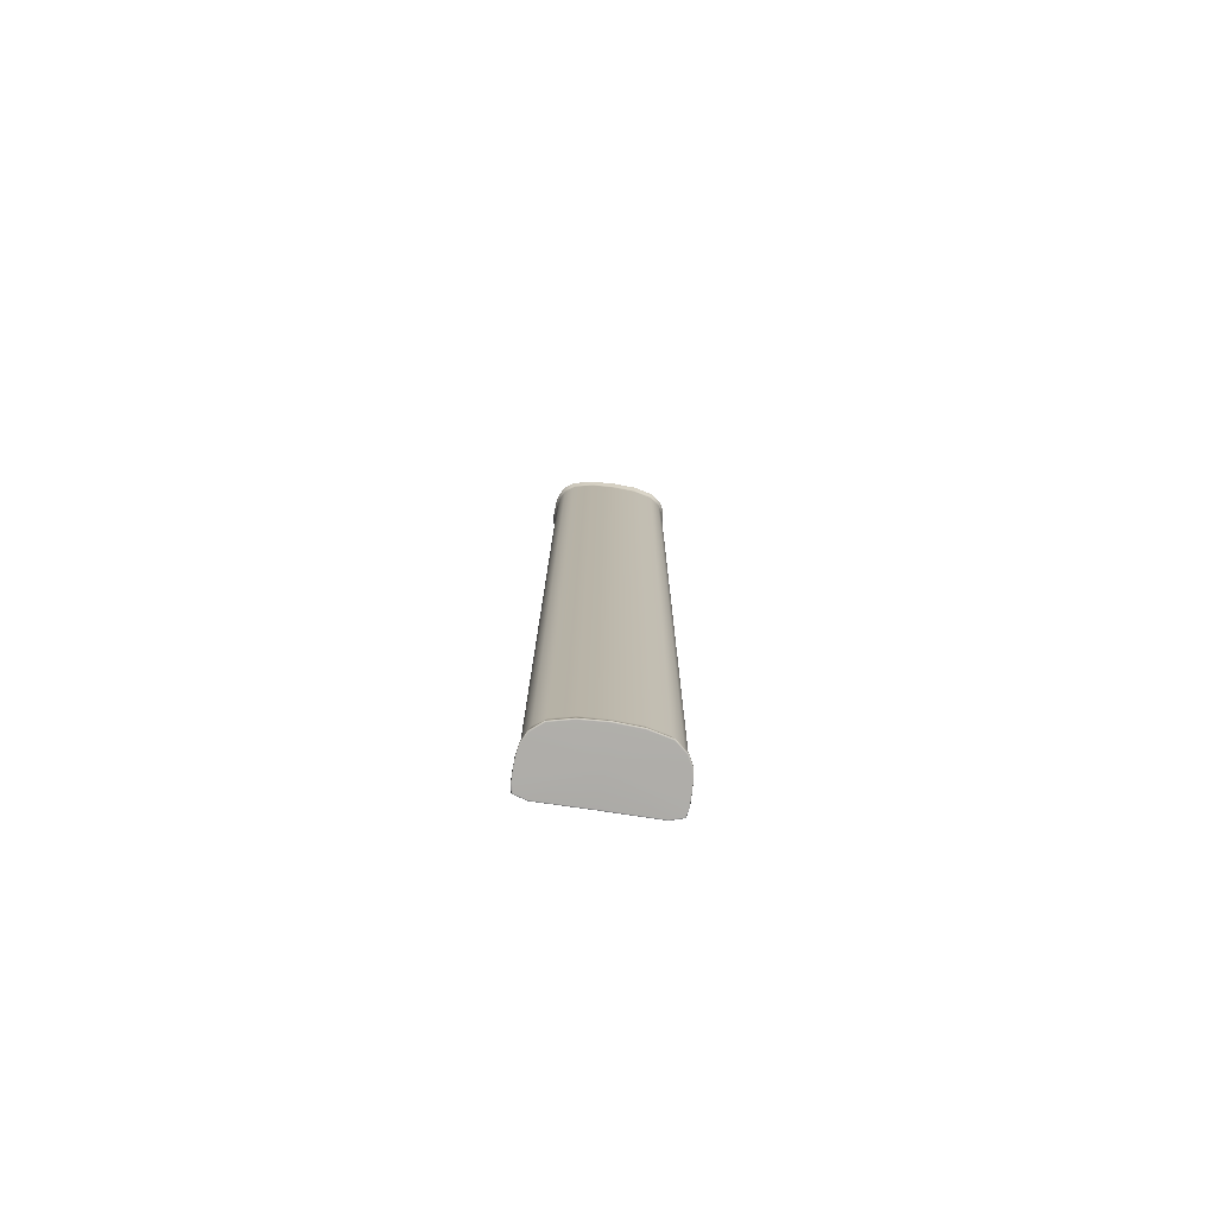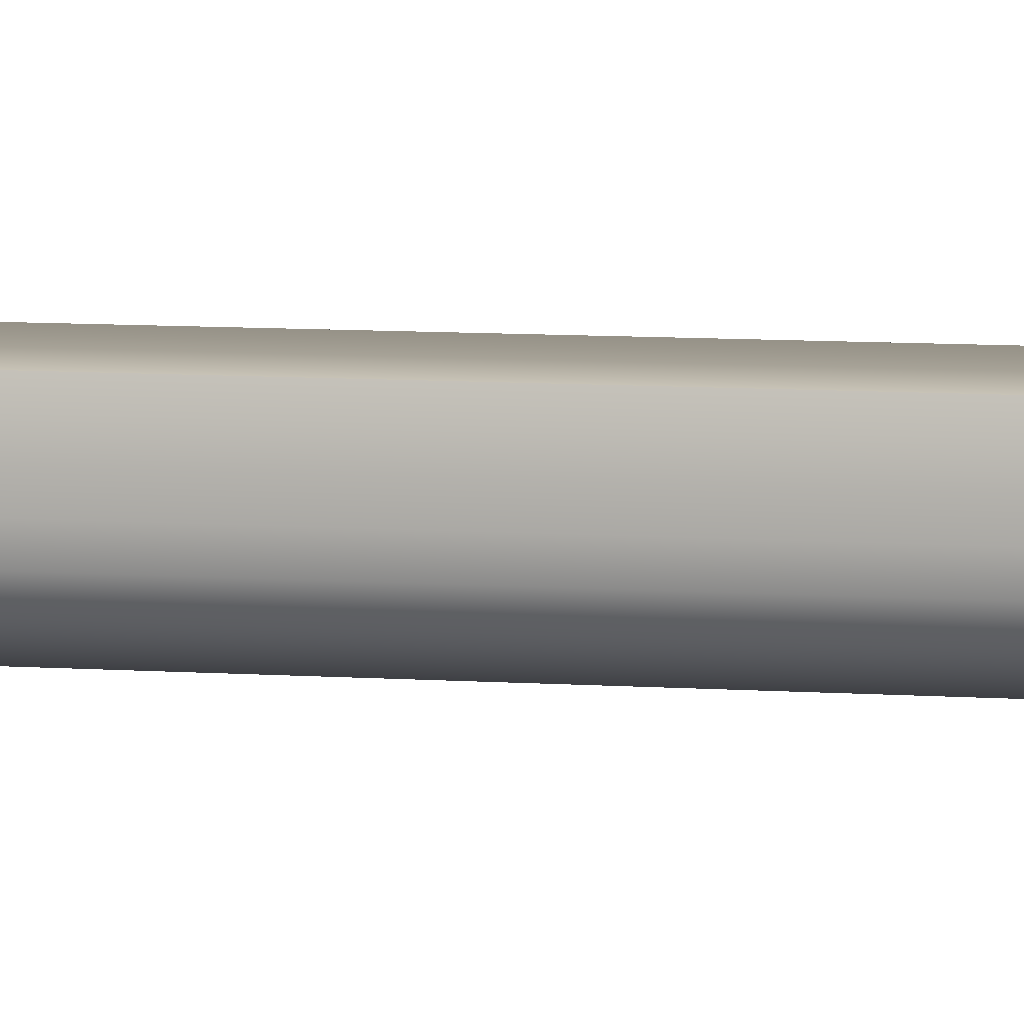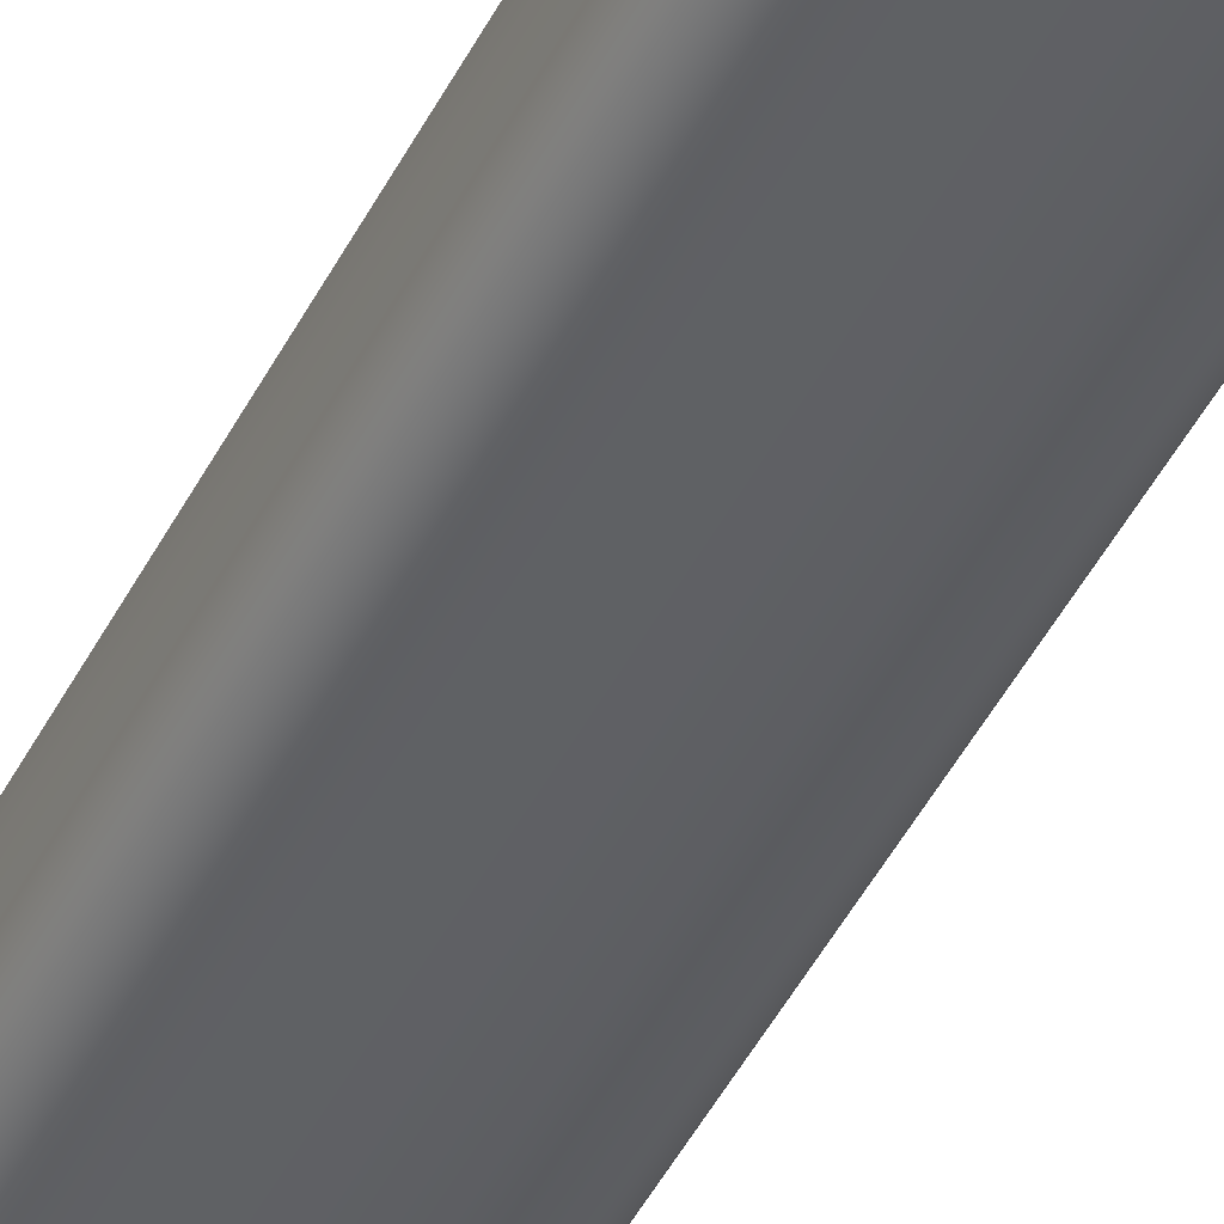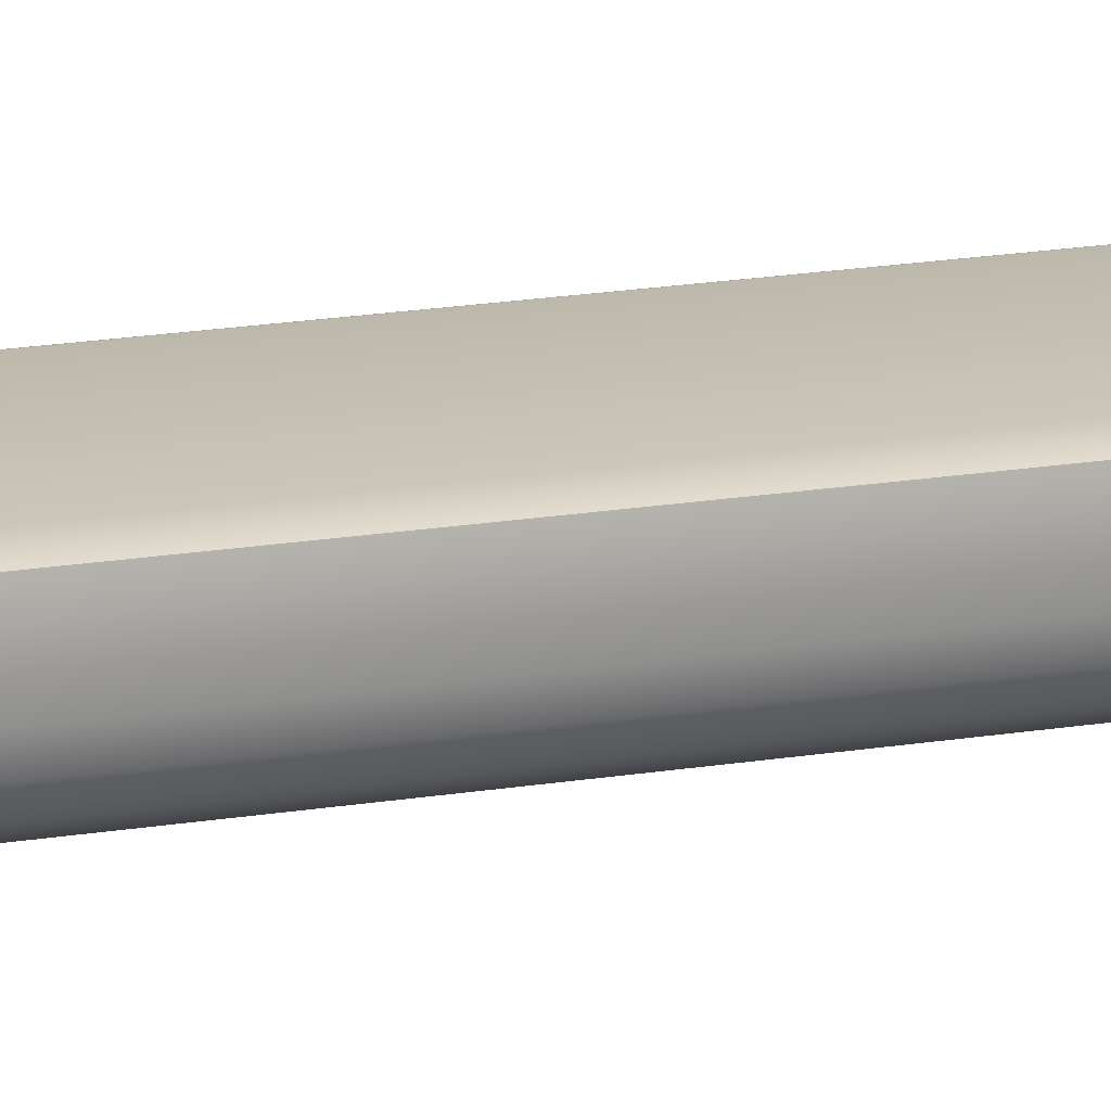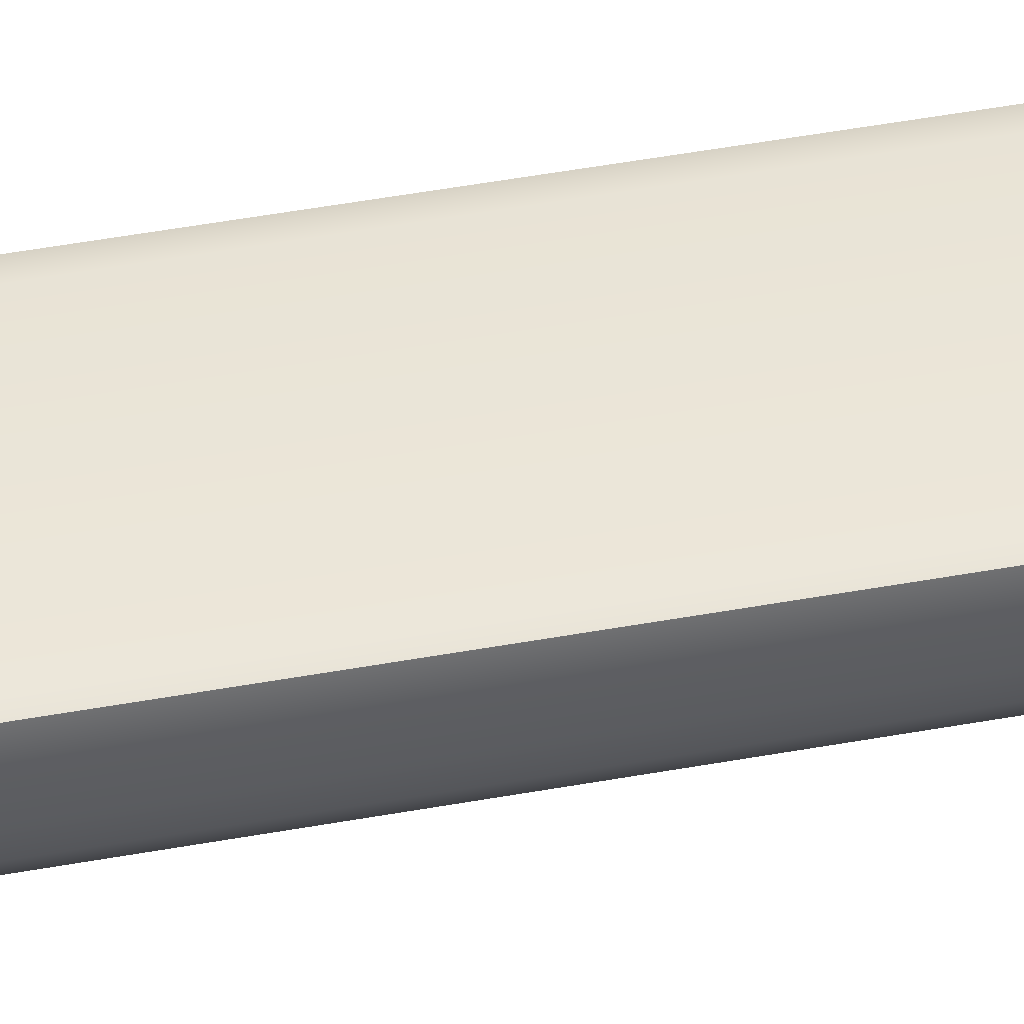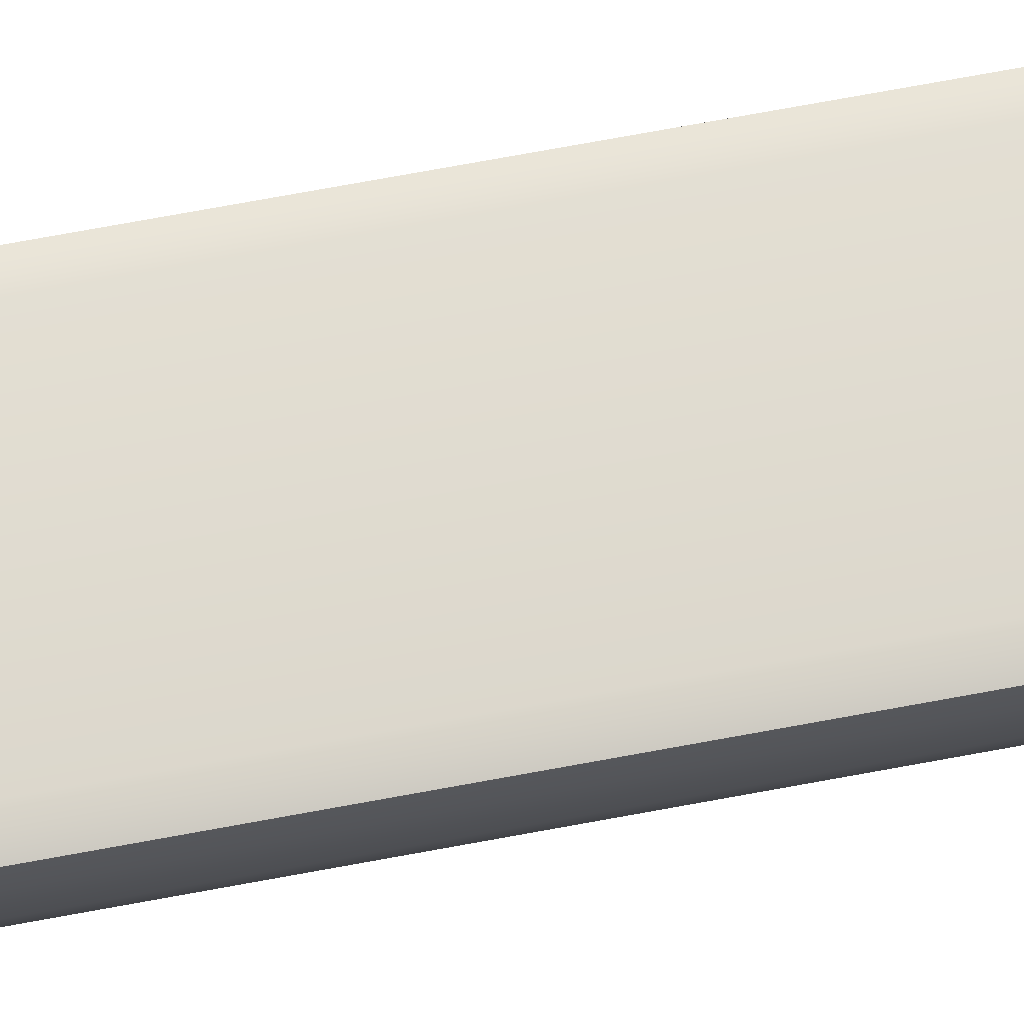
<metadata>
{"format":"obj","ext":"obj","renderer":"f3d","projection":"perspective","resolution":1024,"background":"white","views":[{"elev":-77.2,"azim":170.2,"up":"+Y"},{"elev":5.0,"azim":105.2,"up":"+Z"},{"elev":-44.6,"azim":-25.1,"up":"+Z"},{"elev":16.5,"azim":-108.8,"up":"+Z"},{"elev":43.6,"azim":-102.0,"up":"+Z"},{"elev":71.4,"azim":79.6,"up":"+Z"}]}
</metadata>
<code>
g default
v 43.27 -120.8 -37.41
v 38.58 1181 -42.73
v 118.6 1180 -53.23
v 117.2 1181 -52.84
v 119 1179 -53.3
v 112.7 1180 -66.78
v 111.5 1181 -65.9
v 113.1 1179 -66.92
v 99.35 1180 -76.97
v 98.7 1181 -75.65
v 99.5 1179 -77.26
v 72.05 1180 -84.29
v 71.82 1181 -82.87
v 72.1 1179 -84.61
v 39.72 1180 -86.49
v 39.68 1181 -85.05
v 39.73 1179 -86.81
v 7.309 1180 -85.97
v 7.464 1181 -84.53
v 7.292 1178 -86.28
v -20.33 1180 -80.07
v -19.76 1181 -78.72
v -20.45 1178 -80.36
v -34.2 1180 -70.59
v -33.05 1181 -69.65
v -34.52 1178 -70.74
v -40.82 1180 -57.36
v -39.45 1181 -56.9
v -41.16 1178 -57.45
v -43.33 1180 -44.79
v -41.91 1181 -44.57
v -43.66 1178 -44.91
v -44.22 1180 -32
v -42.79 1181 -31.93
v -44.56 1178 -32.02
v -44.63 1180 -20.36
v -43.21 1181 -20.88
v -44.95 1178 -19.73
v -39.31 1180 -7.87
v -38.16 1181 -8.894
v -39.7 1178 -7.633
v -27.85 1180 -2.297
v -27.49 1181 -3.723
v -27.97 1178 -1.911
v 37.5 1180 -0.9388
v 37.53 1181 -2.376
v 37.49 1179 -0.5496
v 102.8 1180 1.089
v 102.5 1181 -0.3542
v 102.9 1179 1.481
v 114.6 1180 -3.884
v 113.5 1181 -4.966
v 115 1179 -3.626
v 120.5 1181 -16.08
v 119.1 1181 -16.67
v 120.8 1179 -15.43
v 120.7 1180 -27.72
v 119.3 1181 -27.73
v 121.1 1179 -27.72
v 120.5 1180 -40.55
v 119.1 1181 -40.39
v 120.8 1179 -40.65
v -40.25 1165 -9.387
v -40.17 1162 -9.522
v -40.45 1169 -8.984
v -41.91 1165 -20.88
v -41.72 1162 -20.62
v -42.46 1169 -21.66
v -41.57 1165 -32.09
v -41.37 1162 -32.08
v -42.14 1168 -32.12
v -40.7 1165 -44.76
v -40.5 1162 -44.78
v -41.28 1169 -44.72
v -38.24 1165 -57.5
v -38.05 1162 -57.43
v -38.76 1169 -57.72
v -31.74 1165 -68.91
v -31.61 1162 -68.74
v -32.11 1169 -69.42
v -18.17 1165 -77.69
v -18.08 1162 -77.5
v -18.43 1169 -78.27
v 8.548 1166 -83.07
v 8.588 1162 -82.86
v 8.448 1169 -83.68
v 39.69 1166 -83.61
v 39.7 1162 -83.41
v 39.7 1169 -84.23
v 70.77 1166 -81.45
v 70.74 1163 -81.25
v 70.88 1169 -82.06
v 97.17 1166 -74.7
v 97.09 1163 -74.51
v 97.44 1169 -75.26
v 110.3 1166 -65.23
v 110.2 1163 -65.07
v 110.6 1169 -65.72
v 116.2 1166 -53.5
v 116 1163 -53.44
v 116.7 1169 -53.69
v 118 1166 -40.65
v 117.8 1163 -40.68
v 118.5 1169 -40.58
v 118.2 1166 -27.95
v 118 1163 -27.95
v 118.7 1169 -27.95
v 117.9 1166 -16.74
v 117.8 1163 -16.48
v 118.5 1169 -17.49
v 115.7 1166 -5.347
v 115.6 1163 -5.485
v 115.8 1169 -4.935
v 100.2 1166 -0.9891
v 100.2 1163 -1.143
v 100.2 1169 -0.5289
v 37.6 1166 -2.942
v 37.62 1162 -3.095
v 37.58 1169 -2.482
v -25.04 1165 -4.235
v -25.01 1162 -4.388
v -25.1 1169 -3.777
v 122.5 -102.5 -11.07
v 123.3 -107 -10.84
v 122.3 -97.94 -11.15
v 120.4 -102.5 -0.03888
v 121.1 -107.1 0.2863
v 120.2 -97.94 -0.1477
v 105 -102.6 4.317
v 105.5 -107.1 4.684
v 104.8 -98.01 4.195
v 42.17 -102.8 2.476
v 42.18 -107.4 2.71
v 42.16 -98.24 2.242
v -20.64 -103 1.063
v -21.19 -107.6 1.4
v -20.46 -98.45 0.9498
v -35.84 -103.1 -4.088
v -36.52 -107.6 -3.798
v -35.63 -98.49 -4.185
v -37.4 -103.1 -15.21
v -38.09 -107.6 -15.02
v -37.18 -98.5 -15.28
v -37.05 -103.1 -26.75
v -37.73 -107.6 -26.79
v -36.83 -98.5 -26.74
v -36.17 -103.1 -39.45
v -36.86 -107.6 -39.47
v -35.96 -98.5 -39.44
v -33.71 -103.1 -52.19
v -34.34 -107.6 -52.49
v -33.51 -98.49 -52.1
v -27.21 -103 -63.61
v -27.67 -107.6 -64.21
v -27.07 -98.46 -63.4
v -13.54 -103 -72.46
v -13.58 -107.5 -73.36
v -13.53 -98.4 -72.16
v 13.21 -102.9 -77.84
v 13.39 -107.4 -78.79
v 13.13 -98.3 -77.52
v 44.27 -102.8 -78.39
v 44.31 -107.3 -79.33
v 44.24 -98.2 -78.07
v 75.26 -102.7 -76.23
v 75.15 -107.2 -77.19
v 75.28 -98.09 -75.91
v 101.7 -102.6 -69.47
v 101.8 -107.1 -70.37
v 101.6 -98 -69.17
v 114.9 -102.5 -59.92
v 115.4 -107.1 -60.51
v 114.7 -97.96 -59.73
v 120.8 -102.5 -48.19
v 121.5 -107.1 -48.46
v 120.5 -97.95 -48.1
v 122.6 -102.5 -35.33
v 123.3 -107 -35.32
v 122.3 -97.94 -35.34
v 122.8 -102.5 -22.61
v 123.5 -107 -22.61
v 122.5 -97.94 -22.61
v 123.5 -119.9 -48.4
v 122.3 -120.5 -48.04
v 123.9 -118.5 -48.47
v 118.1 -119.9 -60.28
v 117 -120.6 -59.51
v 118.4 -118.5 -60.43
v 104.2 -120 -72.47
v 103.5 -120.6 -71.31
v 104.5 -118.6 -72.68
v 76.85 -120.1 -79.8
v 76.57 -120.7 -78.52
v 77.01 -118.6 -80.06
v 44.43 -120.2 -82.54
v 44.4 -120.8 -81.23
v 44.44 -118.7 -82.81
v 11.92 -120.3 -81.49
v 12.14 -120.9 -80.19
v 11.76 -118.9 -81.75
v -15.76 -120.4 -75.58
v -15.13 -121 -74.39
v -16.03 -119 -75.8
v -30.32 -120.5 -64.13
v -29.27 -121.1 -63.3
v -30.63 -119 -64.29
v -36.32 -120.5 -52.54
v -35.06 -121.1 -52.12
v -36.66 -119.1 -52.63
v -38.85 -120.5 -39.47
v -37.55 -121.1 -39.29
v -39.19 -119.1 -39.54
v -39.75 -120.5 -26.22
v -38.45 -121.1 -26.16
v -40.1 -119.1 -26.24
v -40.11 -120.5 -14.32
v -38.8 -121.1 -14.37
v -40.46 -119.1 -14.37
v -38.56 -120.5 -3.164
v -37.4 -121.1 -4.173
v -38.85 -119.1 -2.812
v -23.18 -120.5 2.084
v -23.03 -121.1 0.7655
v -23.06 -119.1 2.541
v 42.21 -120.2 3.446
v 42.24 -120.8 2.14
v 42.19 -118.9 3.89
v 107.6 -120 5.472
v 107.5 -120.6 4.148
v 107.4 -118.6 5.922
v 123.2 -119.9 1.028
v 122.1 -120.5 -0.03995
v 123.5 -118.5 1.394
v 125.3 -119.9 -10.04
v 124 -120.5 -10.15
v 125.7 -118.5 -10.06
v 125.6 -119.9 -21.94
v 124.3 -120.5 -21.94
v 125.9 -118.5 -21.94
v 125.4 -119.9 -35.21
v 124.1 -120.5 -35.1
v 125.7 -118.5 -35.27
g pCylinder1
f 4 3 6 7
f 3 5 8 6
f 5 3 60 62
f 3 4 61 60
f 7 6 9 10
f 6 8 11 9
f 10 9 12 13
f 9 11 14 12
f 13 12 15 16
f 12 14 17 15
f 16 15 18 19
f 15 17 20 18
f 19 18 21 22
f 18 20 23 21
f 22 21 24 25
f 21 23 26 24
f 25 24 27 28
f 24 26 29 27
f 28 27 30 31
f 27 29 32 30
f 31 30 33 34
f 30 32 35 33
f 34 33 36 37
f 33 35 38 36
f 37 36 39 40
f 36 38 41 39
f 40 39 42 43
f 39 41 44 42
f 43 42 45 46
f 42 44 47 45
f 46 45 48 49
f 45 47 50 48
f 49 48 51 52
f 48 50 53 51
f 52 51 54 55
f 51 53 56 54
f 55 54 57 58
f 54 56 59 57
f 58 57 60 61
f 57 59 62 60
f 2 4 7 10
f 2 10 13 16
f 2 16 19 22
f 2 22 25 28
f 2 28 31 34
f 2 34 37 40
f 2 40 43 46
f 2 46 49 52
f 2 52 55 58
f 2 58 61 4
f 64 63 66 67
f 63 65 68 66
f 65 63 120 122
f 63 64 121 120
f 67 66 69 70
f 66 68 71 69
f 70 69 72 73
f 69 71 74 72
f 73 72 75 76
f 72 74 77 75
f 76 75 78 79
f 75 77 80 78
f 79 78 81 82
f 78 80 83 81
f 82 81 84 85
f 81 83 86 84
f 85 84 87 88
f 84 86 89 87
f 88 87 90 91
f 87 89 92 90
f 91 90 93 94
f 90 92 95 93
f 94 93 96 97
f 93 95 98 96
f 97 96 99 100
f 96 98 101 99
f 100 99 102 103
f 99 101 104 102
f 103 102 105 106
f 102 104 107 105
f 106 105 108 109
f 105 107 110 108
f 109 108 111 112
f 108 110 113 111
f 112 111 114 115
f 111 113 116 114
f 115 114 117 118
f 114 116 119 117
f 118 117 120 121
f 117 119 122 120
f 68 65 41 38
f 71 68 38 35
f 74 71 35 32
f 77 74 32 29
f 80 77 29 26
f 83 80 26 23
f 86 83 23 20
f 89 86 20 17
f 92 89 17 14
f 95 92 14 11
f 98 95 11 8
f 101 98 8 5
f 104 101 5 62
f 107 104 62 59
f 110 107 59 56
f 113 110 56 53
f 116 113 53 50
f 119 116 50 47
f 122 119 47 44
f 65 122 44 41
f 124 123 126 127
f 123 125 128 126
f 125 123 180 182
f 123 124 181 180
f 127 126 129 130
f 126 128 131 129
f 130 129 132 133
f 129 131 134 132
f 133 132 135 136
f 132 134 137 135
f 136 135 138 139
f 135 137 140 138
f 139 138 141 142
f 138 140 143 141
f 142 141 144 145
f 141 143 146 144
f 145 144 147 148
f 144 146 149 147
f 148 147 150 151
f 147 149 152 150
f 151 150 153 154
f 150 152 155 153
f 154 153 156 157
f 153 155 158 156
f 157 156 159 160
f 156 158 161 159
f 160 159 162 163
f 159 161 164 162
f 163 162 165 166
f 162 164 167 165
f 166 165 168 169
f 165 167 170 168
f 169 168 171 172
f 168 170 173 171
f 172 171 174 175
f 171 173 176 174
f 175 174 177 178
f 174 176 179 177
f 178 177 180 181
f 177 179 182 180
f 128 125 109 112
f 131 128 112 115
f 134 131 115 118
f 137 134 118 121
f 140 137 121 64
f 143 140 64 67
f 146 143 67 70
f 149 146 70 73
f 152 149 73 76
f 155 152 76 79
f 158 155 79 82
f 161 158 82 85
f 164 161 85 88
f 167 164 88 91
f 170 167 91 94
f 173 170 94 97
f 176 173 97 100
f 179 176 100 103
f 182 179 103 106
f 125 182 106 109
f 184 183 240 241
f 183 185 242 240
f 185 183 186 188
f 183 184 187 186
f 188 186 189 191
f 186 187 190 189
f 191 189 192 194
f 189 190 193 192
f 194 192 195 197
f 192 193 196 195
f 197 195 198 200
f 195 196 199 198
f 200 198 201 203
f 198 199 202 201
f 203 201 204 206
f 201 202 205 204
f 206 204 207 209
f 204 205 208 207
f 209 207 210 212
f 207 208 211 210
f 212 210 213 215
f 210 211 214 213
f 215 213 216 218
f 213 214 217 216
f 218 216 219 221
f 216 217 220 219
f 221 219 222 224
f 219 220 223 222
f 224 222 225 227
f 222 223 226 225
f 227 225 228 230
f 225 226 229 228
f 230 228 231 233
f 228 229 232 231
f 233 231 234 236
f 231 232 235 234
f 236 234 237 239
f 234 235 238 237
f 239 237 240 242
f 237 238 241 240
f 1 187 184 241
f 190 187 1 193
f 196 193 1 199
f 202 199 1 205
f 208 205 1 211
f 214 211 1
f 217 214 1 220
f 223 220 1 226
f 229 226 1 232
f 235 232 1 238
f 241 238 1
f 185 188 172 175
f 188 191 169 172
f 191 194 166 169
f 194 197 163 166
f 197 200 160 163
f 200 203 157 160
f 203 206 154 157
f 206 209 151 154
f 209 212 148 151
f 212 215 145 148
f 215 218 142 145
f 218 221 139 142
f 221 224 136 139
f 224 227 133 136
f 227 230 130 133
f 230 233 127 130
f 233 236 124 127
f 236 239 181 124
f 239 242 178 181
f 242 185 175 178

</code>
